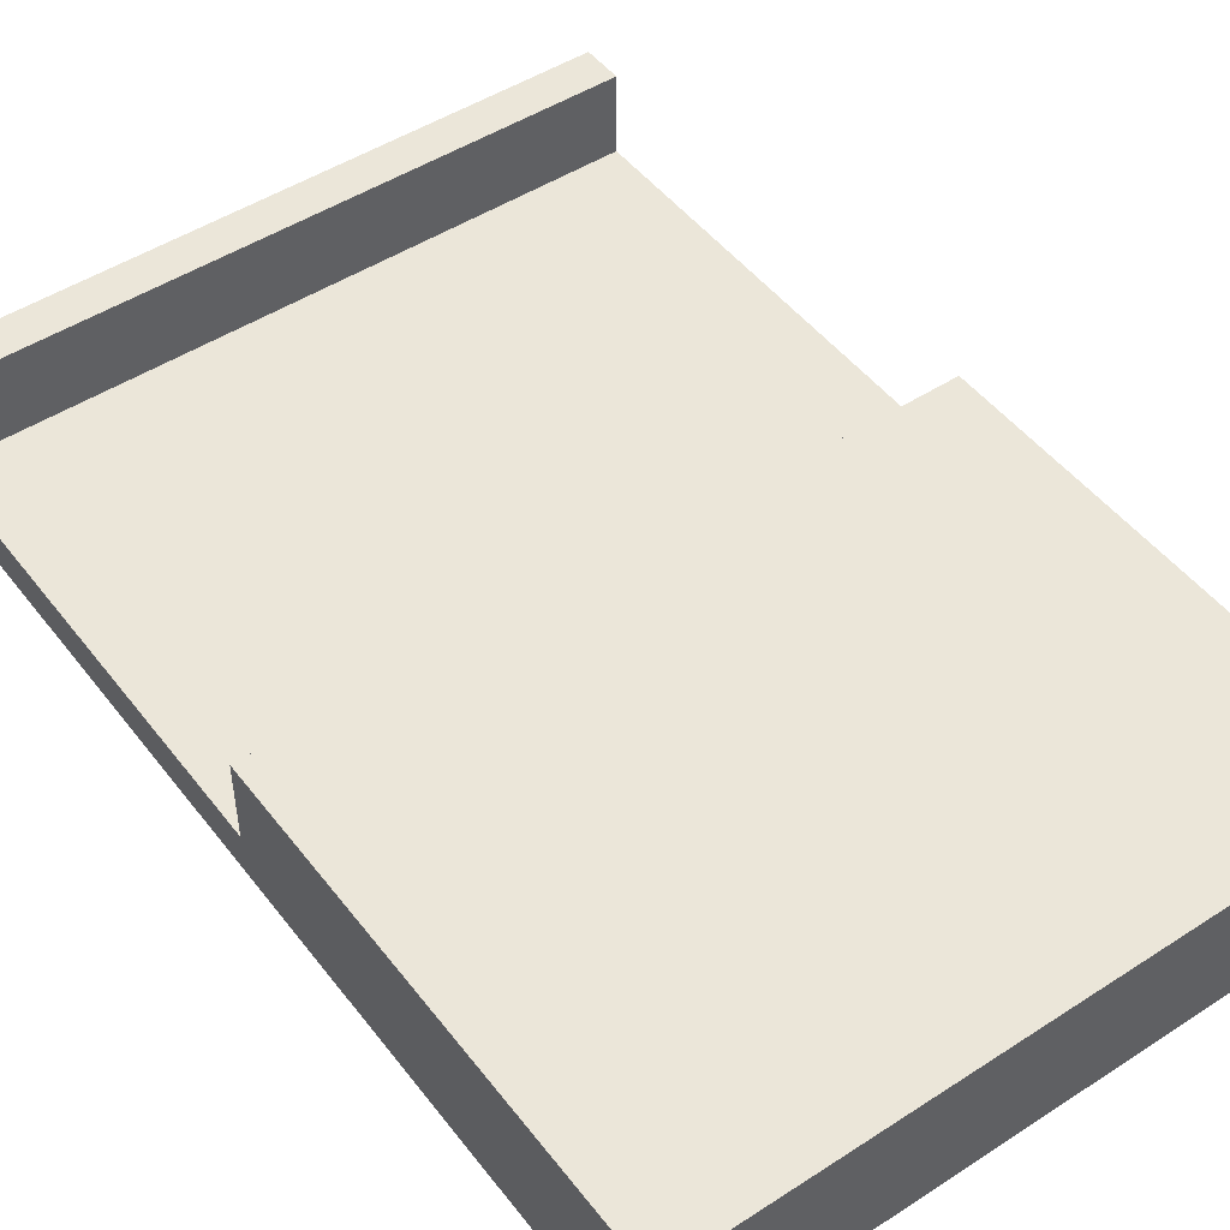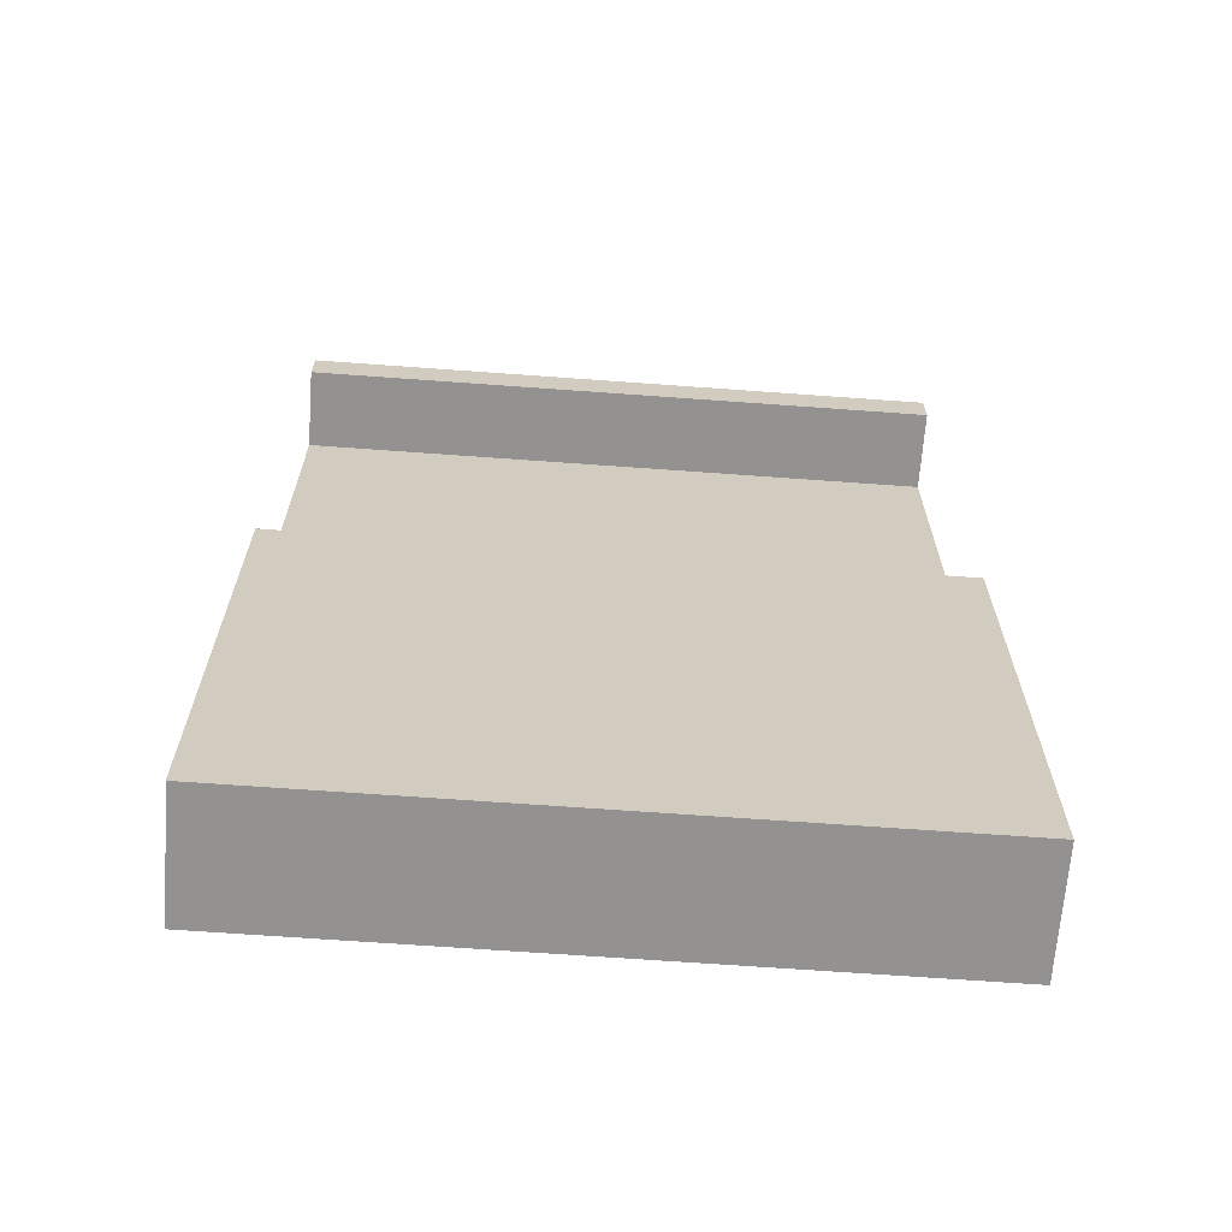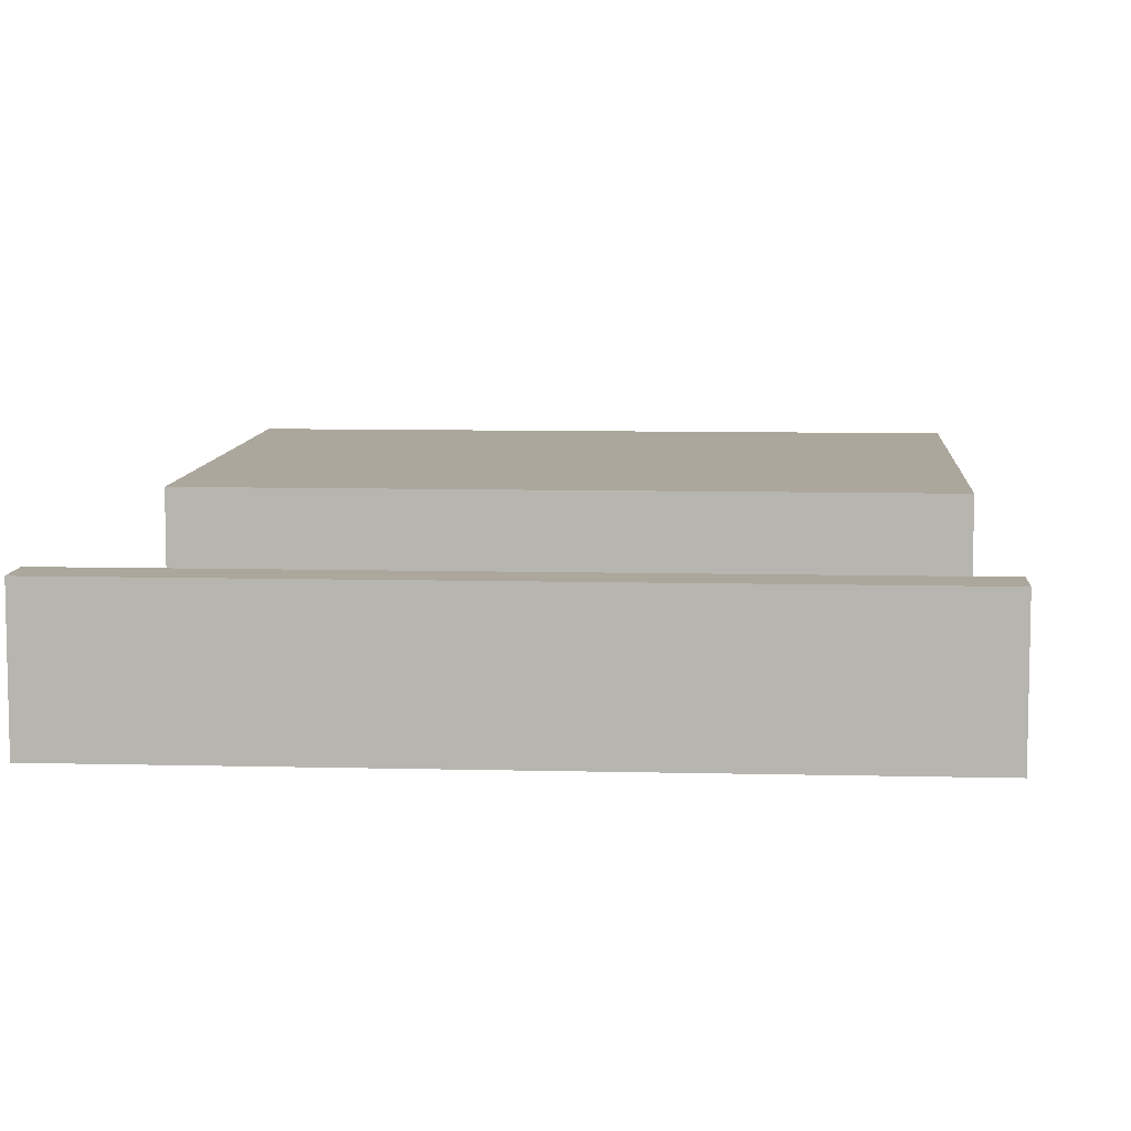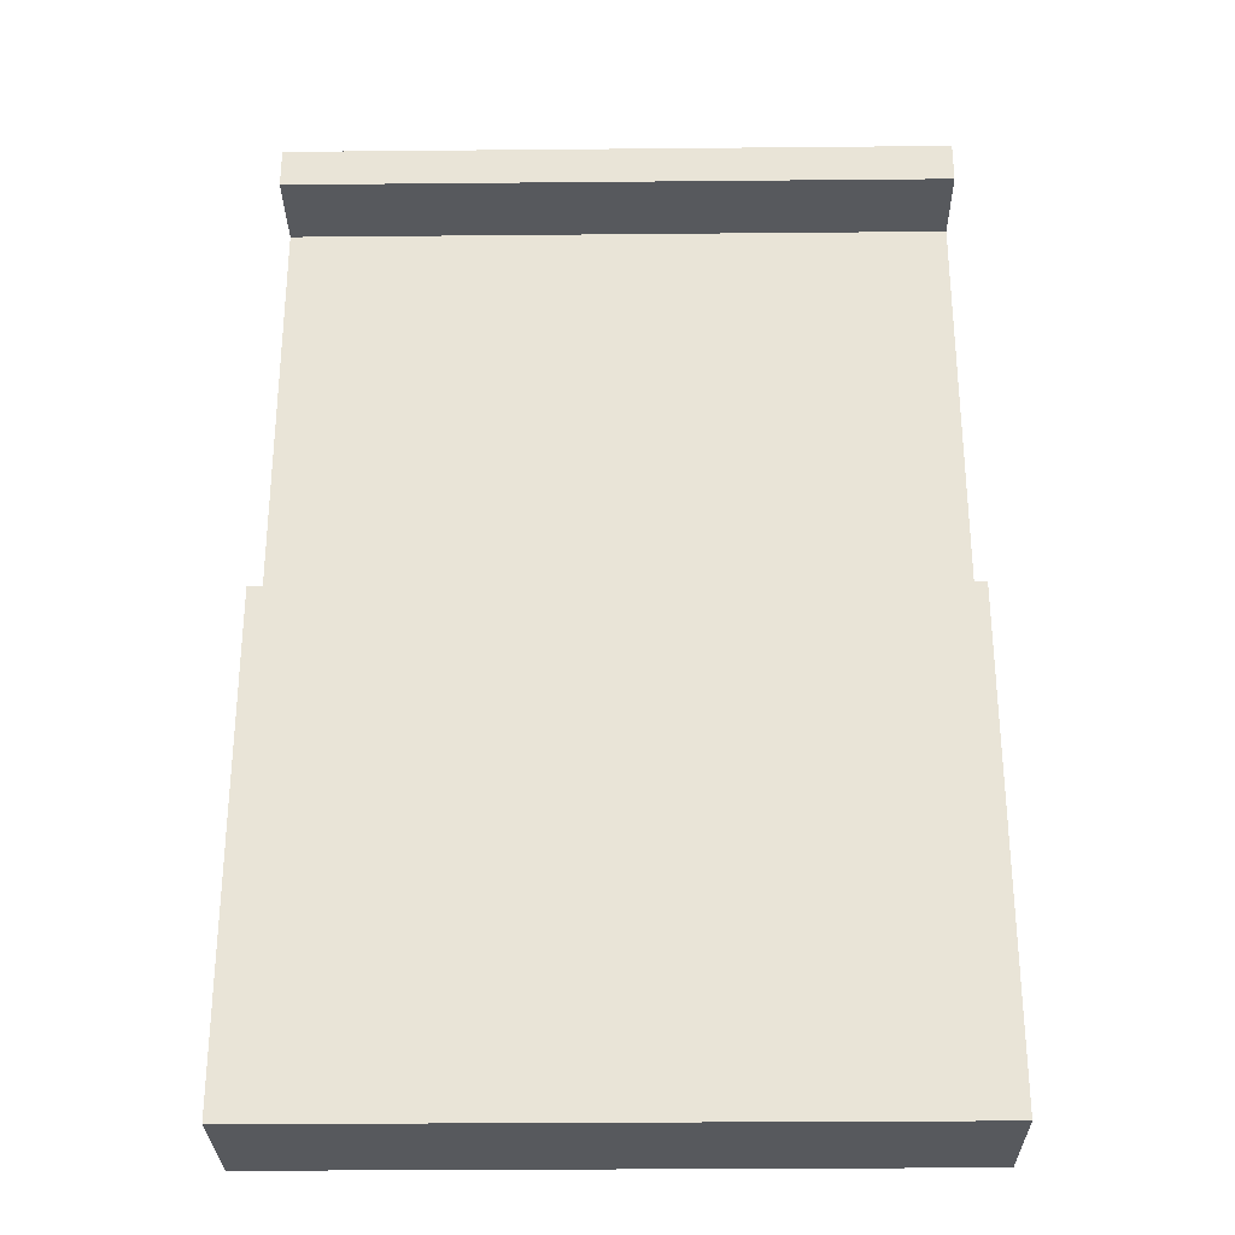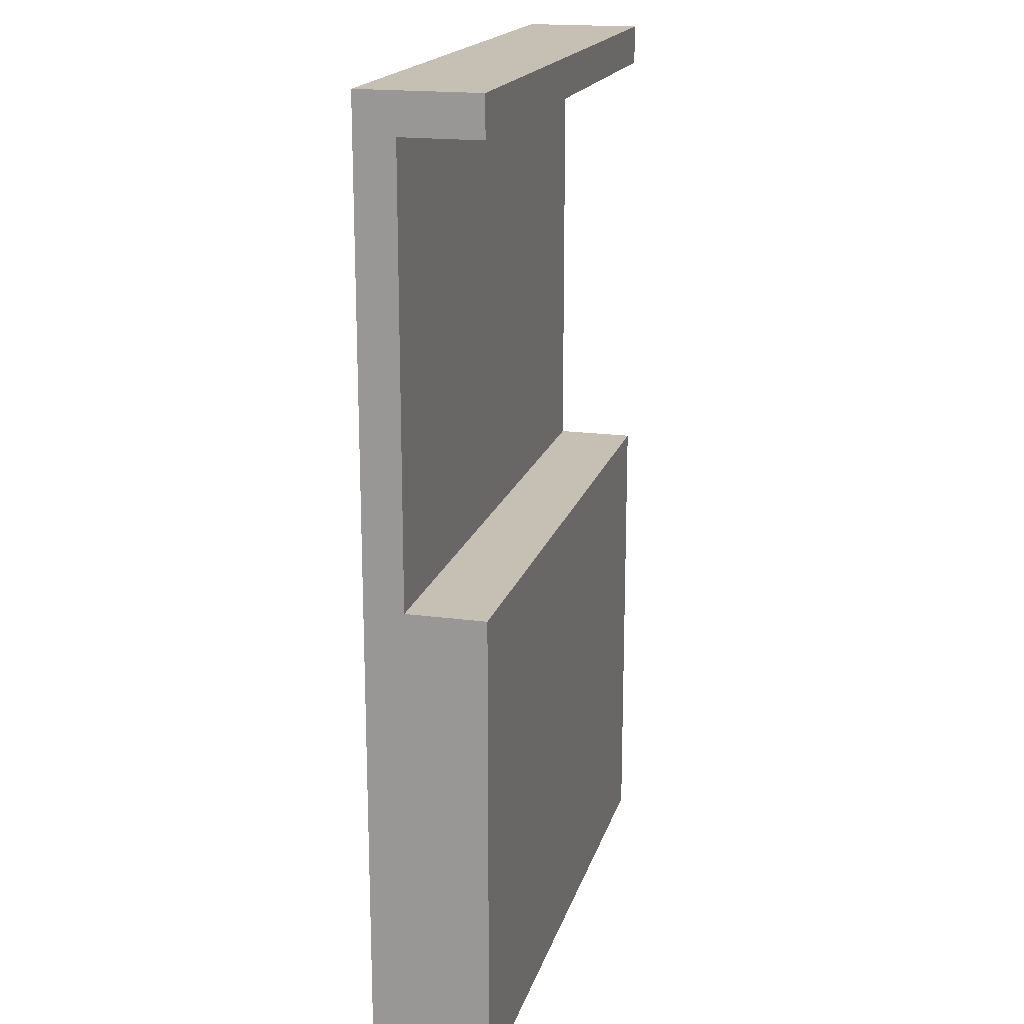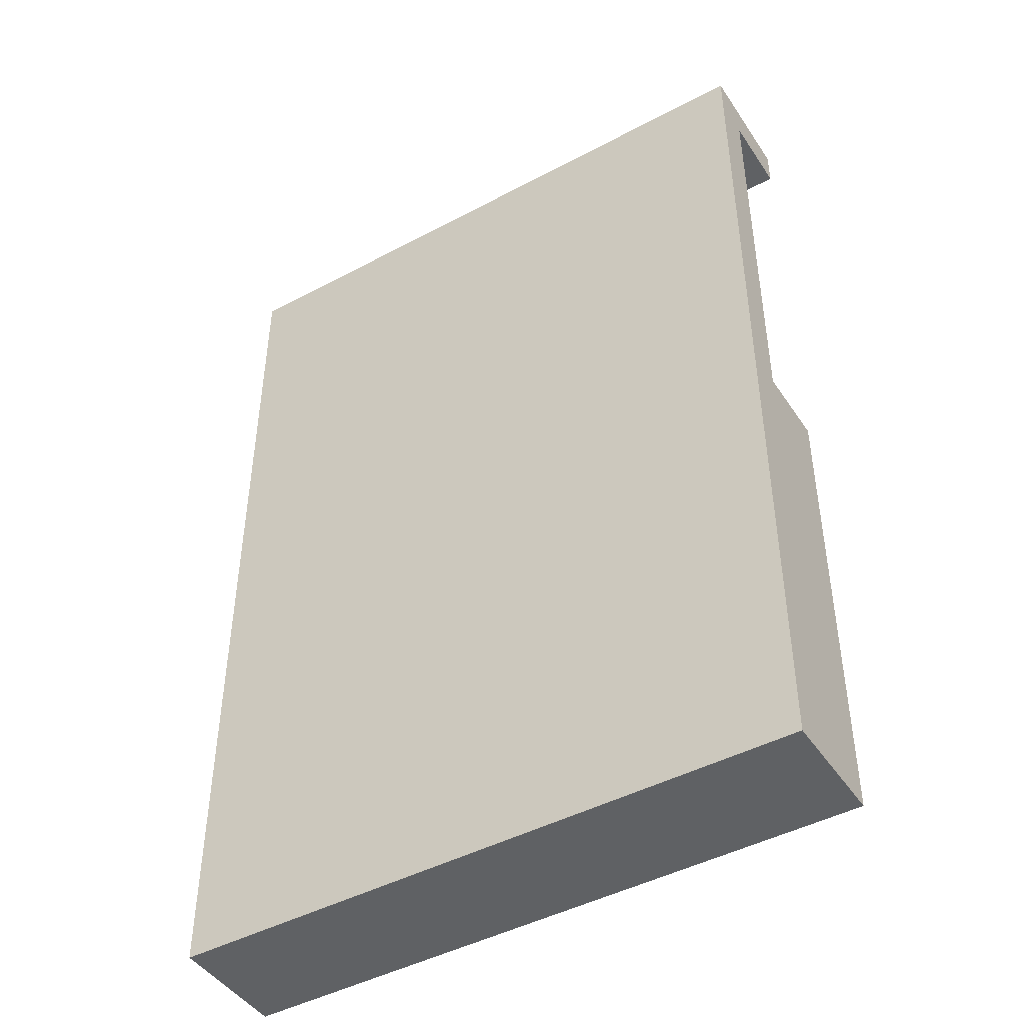
<metadata>
{"format":"obj","ext":"obj","renderer":"f3d","projection":"perspective","resolution":1024,"background":"white","views":[{"elev":48.5,"azim":-35.9,"up":"+Z"},{"elev":-66.5,"azim":-4.2,"up":"+Y"},{"elev":8.3,"azim":-176.0,"up":"+Z"},{"elev":-29.3,"azim":0.8,"up":"+Y"},{"elev":18.1,"azim":-75.4,"up":"+Y"},{"elev":-45.4,"azim":-148.4,"up":"+Y"}]}
</metadata>
<code>
o
v -0.8 -1.6 -0.5
v -0.8 -1.6 -0.8
v -0.8 -1.5 -0.5
v -0.8 -1.5 -0.8
v -0.8 -0.4 -0.5
v -0.8 -0.4 -0.7
v -0.8 0.7 -0.5
v -0.8 0.7 -0.7
v -0.8 0.8 -0.5
v -0.8 0.8 -0.8
v 0.8 -1.6 -0.5
v 0.8 -1.6 -0.8
v 0.8 -1.5 -0.5
v 0.8 -1.5 -0.8
v 0.8 -0.4 -0.5
v 0.8 -0.4 -0.7
v 0.8 0.7 -0.5
v 0.8 0.7 -0.7
v 0.8 0.8 -0.5
v 0.8 0.8 -0.8
v -0.8 -1.6 -0.5
v -0.8 -1.5 -0.5
v -0.8 -0.4 -0.5
v -0.8 0.7 -0.5
v -0.8 0.8 -0.5
v 0.8 -1.6 -0.5
v 0.8 -1.5 -0.5
v 0.8 -0.4 -0.5
v 0.8 0.7 -0.5
v 0.8 0.8 -0.5
v -0.8 -0.4 -0.7
v -0.8 0.7 -0.7
v 0.8 -0.4 -0.7
v 0.8 0.7 -0.7
v -0.8 -1.6 -0.8
v -0.8 -1.5 -0.8
v -0.8 0.8 -0.8
v 0.8 -1.6 -0.8
v 0.8 -1.5 -0.8
v 0.8 0.8 -0.8
v -0.8 -1.6 -0.5
v 0.8 -1.6 -0.5
v -0.8 -1.6 -0.8
v 0.8 -1.6 -0.8
v -0.8 0.7 -0.5
v 0.8 0.7 -0.5
v -0.8 0.7 -0.7
v 0.8 0.7 -0.7
v -0.8 -0.4 -0.5
v 0.8 -0.4 -0.5
v -0.8 -0.4 -0.7
v 0.8 -0.4 -0.7
v -0.8 0.8 -0.5
v 0.8 0.8 -0.5
v -0.8 0.8 -0.8
v 0.8 0.8 -0.8
f 3 2 1
f 4 2 3
f 5 4 3
f 6 4 5
f 8 4 6
f 9 8 7
f 10 4 8
f 10 8 9
f 11 12 13
f 13 12 14
f 13 14 15
f 15 14 16
f 16 14 18
f 17 18 19
f 18 14 20
f 19 18 20
f 26 22 21
f 27 23 22
f 27 22 26
f 28 23 27
f 29 25 24
f 30 25 29
f 33 32 31
f 34 32 33
f 35 36 38
f 36 37 39
f 38 36 39
f 39 37 40
f 43 42 41
f 44 42 43
f 47 46 45
f 48 46 47
f 49 50 51
f 51 50 52
f 53 54 55
f 55 54 56

</code>
